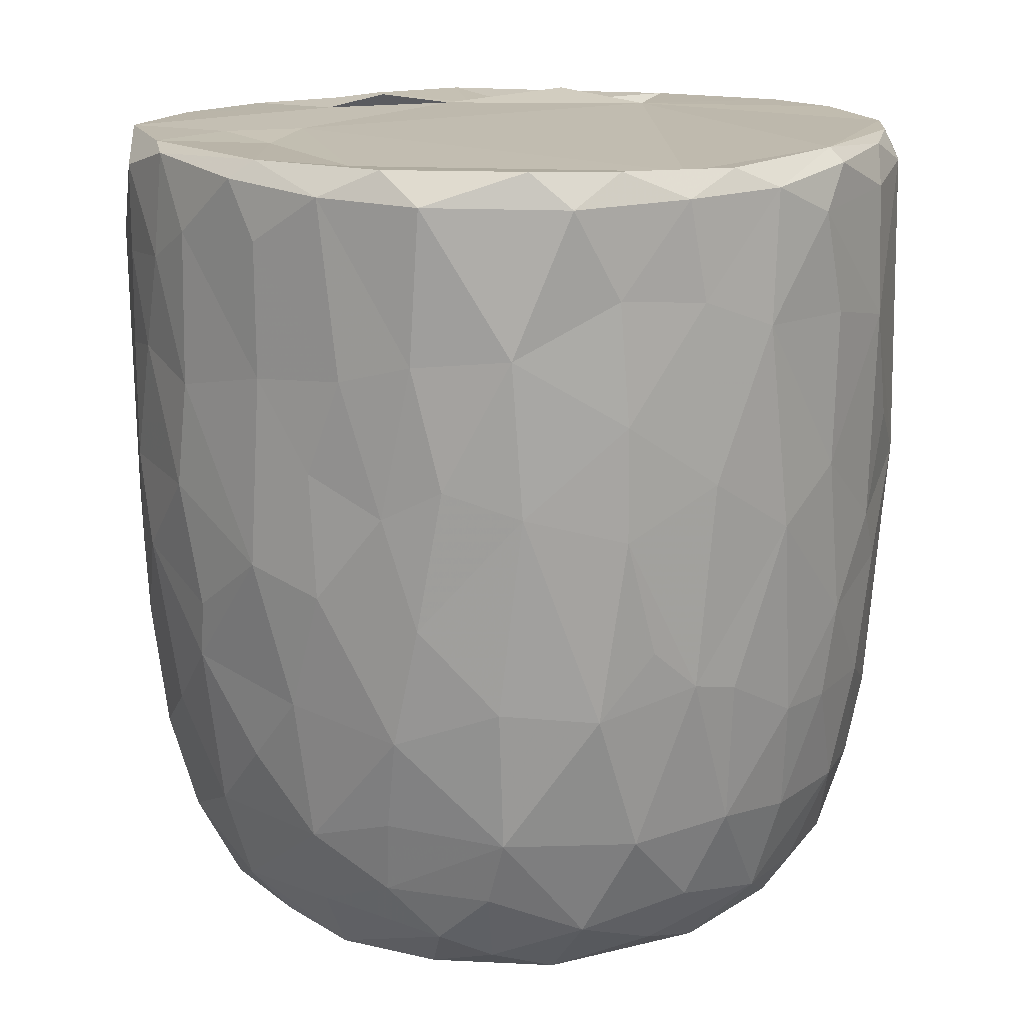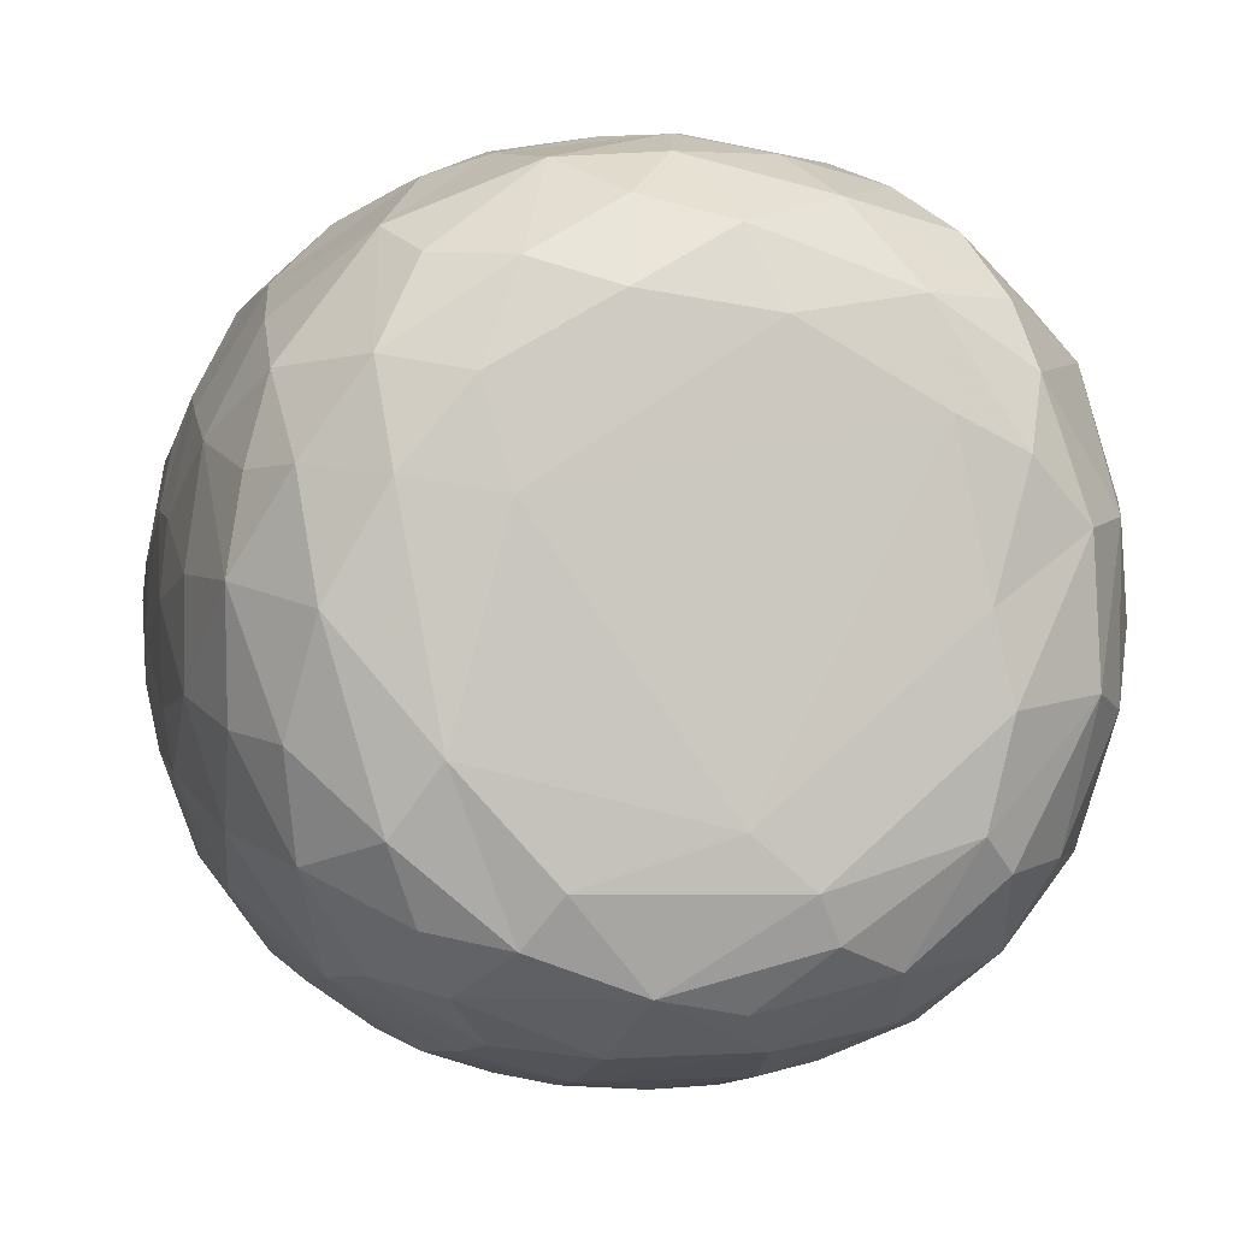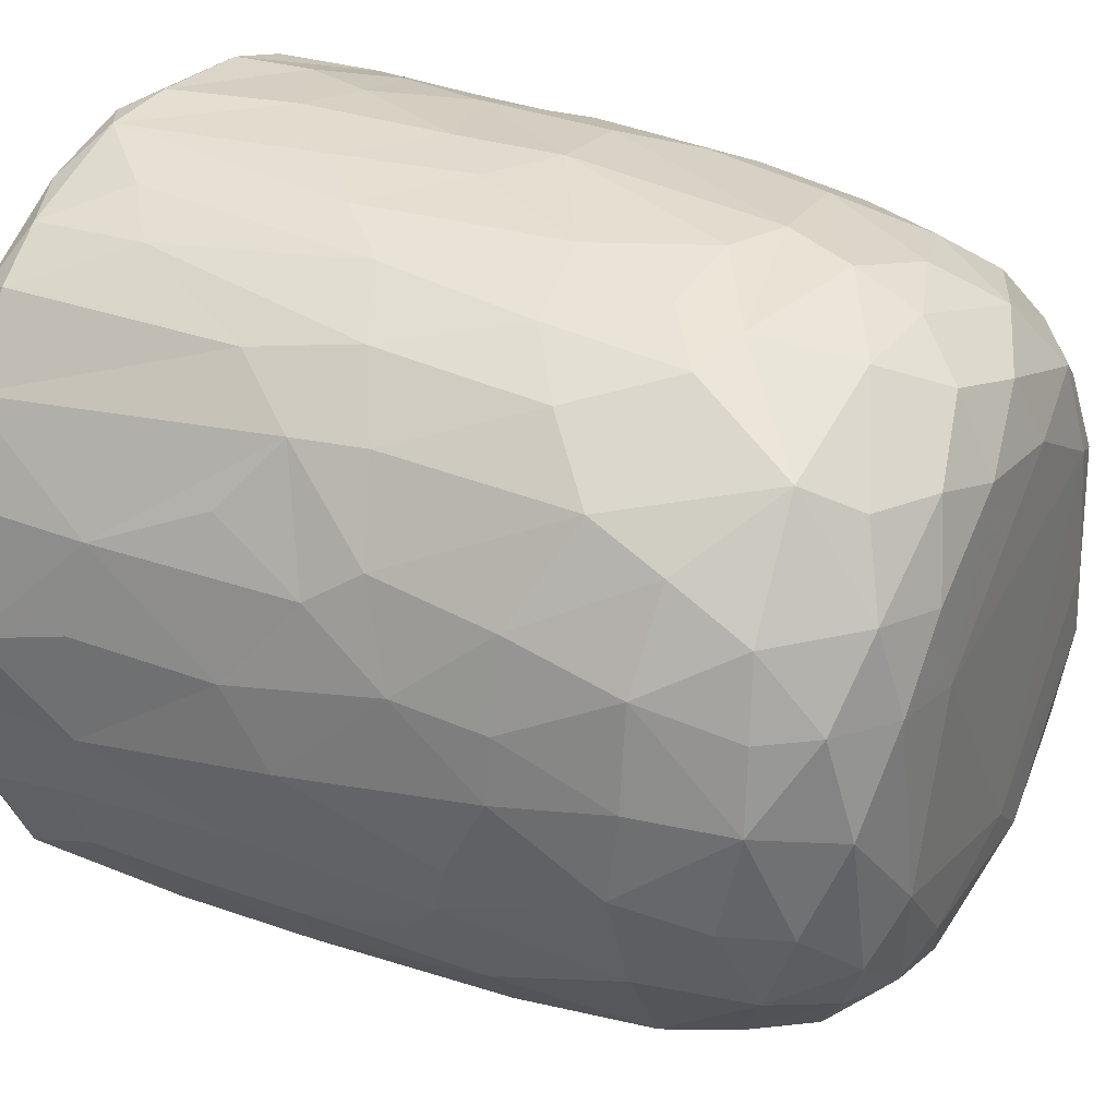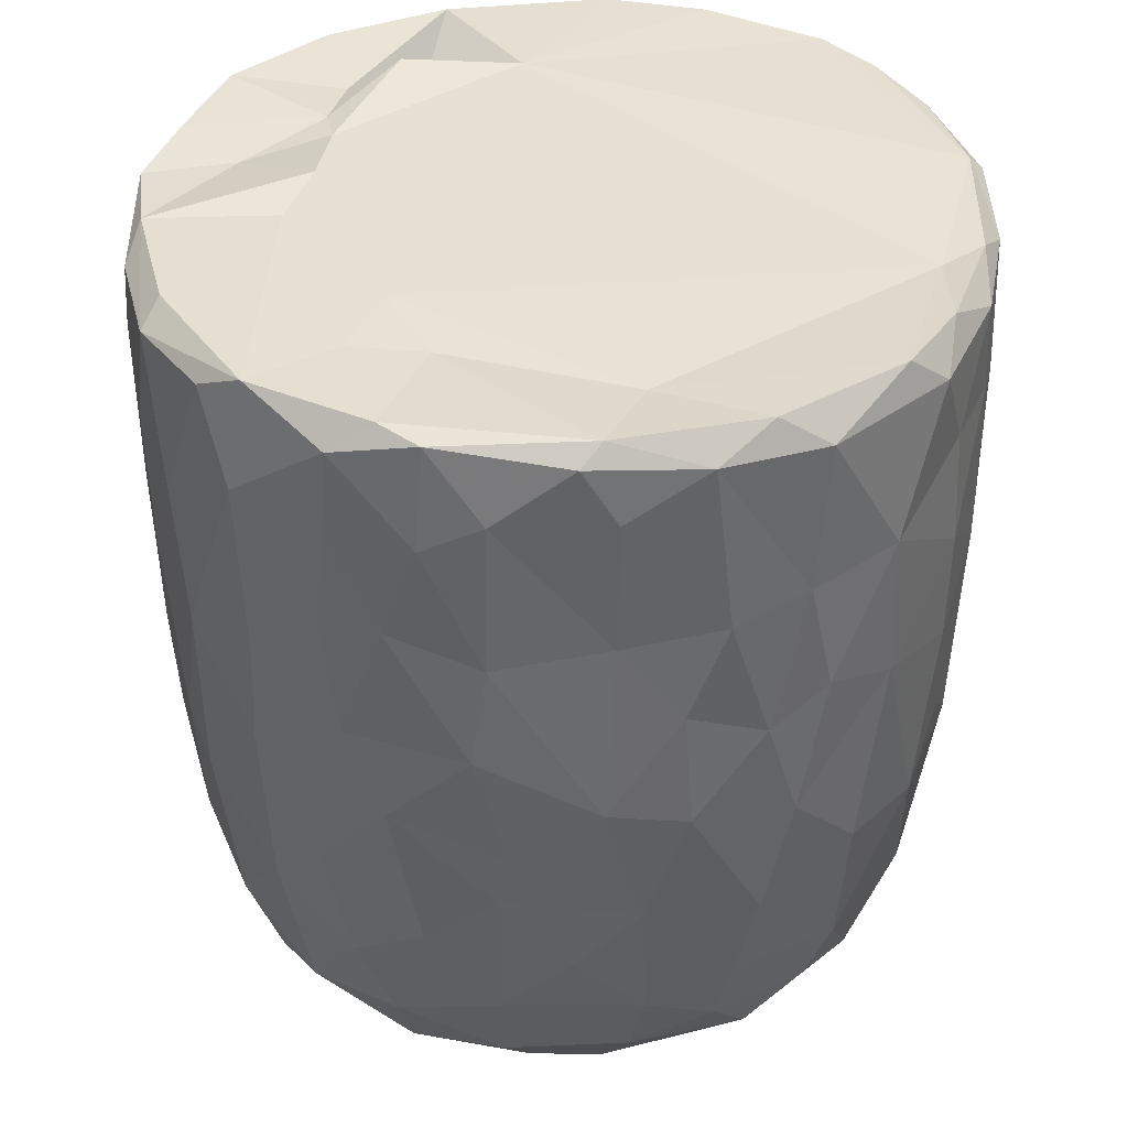
<metadata>
{"format":"obj","ext":"obj","renderer":"f3d","projection":"perspective","resolution":1024,"background":"white","views":[{"elev":15.2,"azim":-136.4,"up":"+Y"},{"elev":-1.5,"azim":-7.8,"up":"+Z"},{"elev":31.2,"azim":-61.7,"up":"+Z"},{"elev":38.4,"azim":178.5,"up":"+Y"}]}
</metadata>
<code>
v 0.1369 -0.06005 -0.9051
v 0.1612 -0.1938 -0.8917
v -0.0655 0.07835 -0.9211
v 0.2046 0.2176 -0.9085
v 0.1723 0.4605 -0.9065
v -0.08431 0.5113 -0.9075
v -0.2253 0.3129 -0.8887
v 0.1651 0.813 -0.9055
v -0.08778 0.8188 -0.9128
v -0.3115 0.5312 -0.8716
v 0.2994 0.7379 -0.8779
v -0.009134 0.9505 -0.9126
v -0.2675 0.9307 -0.8869
v -0.00459 -0.4068 -0.8735
v 0.1634 -0.5707 -0.8345
v -0.162 -0.5757 -0.8385
v -0.1498 -0.2467 -0.8819
v -0.4072 -0.2981 -0.8099
v -0.2447 0.02888 -0.8876
v 0.387 0.02675 -0.8503
v -0.4003 0.2296 -0.8342
v 0.3774 0.515 -0.8482
v 0.2831 0.9774 -0.8663
v -0.0556 0.992 -0.8757
v -0.3611 -0.5129 -0.7883
v 0.3195 -0.353 -0.8316
v -0.4713 -0.02025 -0.7964
v 0.472 0.2305 -0.8119
v 0.505 0.4961 -0.7871
v -0.4719 0.5762 -0.8109
v 0.4813 0.7235 -0.8036
v -0.4966 0.9225 -0.8063
v 0.4679 0.9294 -0.814
v -0.3836 0.9924 -0.8087
v 0.3695 0.9934 -0.8066
v -0.1326 -0.7628 -0.7786
v 0.1498 -0.7838 -0.7681
v -0.3258 -0.686 -0.76
v 0.4773 -0.4715 -0.748
v 0.5377 -0.1942 -0.7466
v -0.6154 -0.2106 -0.6855
v 0.5214 -0.001326 -0.7711
v -0.528 0.3022 -0.7735
v 0.6685 0.7419 -0.6754
v 0.3907 -0.6776 -0.7347
v -0.5964 -0.5388 -0.6523
v 0.6533 0.3523 -0.6801
v -0.6554 0.5967 -0.6869
v 0.6283 0.9978 -0.6691
v -0.1473 0.9678 -0.6786
v -0.2969 -0.938 -0.5826
v -0.4022 -0.8156 -0.6668
v -0.07133 -0.9317 -0.6638
v 0.09662 -0.8845 -0.6961
v 0.3619 -0.8852 -0.6276
v -0.5343 -0.6953 -0.638
v 0.5811 -0.6967 -0.6077
v 0.6443 -0.3255 -0.6459
v 0.6629 0.09139 -0.668
v -0.668 0.2452 -0.6654
v -0.7422 0.9188 -0.589
v -0.6543 0.9963 -0.6346
v 0.4357 0.9881 -0.5436
v 0.7222 0.9411 -0.5981
v 0.2401 -0.9543 -0.5772
v -0.46 -0.8834 -0.5489
v -0.7607 -0.236 -0.5132
v 0.7919 0.2876 -0.5084
v -0.7672 0.9714 -0.2577
v 0.2672 0.9728 -0.5478
v 0.1971 -0.9911 -0.4874
v 0.5492 -0.8949 -0.4619
v 0.7899 -0.148 -0.4749
v -0.8067 0.1823 -0.4758
v -0.7931 0.7182 -0.4939
v 0.3621 0.9854 -0.3605
v -0.2232 -0.9868 -0.4839
v -0.6554 -0.7906 -0.4476
v 0.7452 -0.5783 -0.4386
v -0.8092 0.4429 -0.481
v 0.8171 0.5937 -0.4716
v -0.7653 0.9909 -0.4641
v 0.4881 -0.9586 -0.3954
v -0.5164 -0.9436 -0.3993
v 0.6673 -0.7673 -0.4404
v -0.8241 -0.08475 -0.4018
v 0.8474 0.9395 -0.409
v -0.7714 -0.558 -0.3952
v 0.07632 -1 -0.3854
v -0.4234 -0.9976 -0.2637
v -0.8607 -0.1783 -0.299
v 0.8353 -0.06765 -0.3856
v 0.8772 0.3582 -0.3068
v -0.8587 0.9291 -0.3457
v 0.808 0.9911 -0.3572
v 0.7127 -0.8678 -0.1554
v 0.8335 -0.4705 -0.2623
v 0.5332 -0.9839 -0.1853
v -0.6825 -0.8682 -0.2418
v -0.7708 -0.7369 -0.217
v -0.8867 0.2908 -0.2693
v 0.8832 0.6735 -0.3052
v -0.8736 0.7025 -0.3055
v 0.5796 0.9983 -0.07131
v 0.7837 -0.7364 -0.184
v -0.8435 -0.5399 -0.1573
v 0.8873 -0.2709 -0.1314
v 0.8915 0.04503 -0.2023
v 0.9027 0.9337 -0.1591
v 0.07351 0.9971 0.574
v -0.9119 0.9357 -0.1045
v -0.8622 0.9837 -0.2021
v 0.4916 -0.9908 -0.01323
v -0.6279 -0.9512 -0.01768
v 0.9123 0.3858 -0.1332
v -0.9175 0.6335 -0.1266
v 0.874 0.9876 -0.05887
v -0.8799 -0.2056 -0.1836
v -0.9161 0.157 -0.0527
v 0.9163 0.7743 -0.1227
v -0.3111 -1.004 0.1698
v -0.777 -0.791 0.0334
v 0.8422 -0.5874 -0.02761
v -0.8866 -0.3069 0.01381
v -0.8743 1.001 0.1216
v 0.426 -0.9914 0.313
v 0.9022 -0.1286 0.07366
v 0.9146 0.4959 0.09226
v 0.5159 1.027 0.05688
v -0.5076 -0.9866 0.2012
v 0.7788 -0.766 0.1546
v 0.869 -0.4327 0.08013
v 0.9113 0.2138 0.07591
v -0.9105 0.2746 0.1183
v -0.9262 0.8667 0.05286
v 0.4895 0.9917 0.2711
v 0.692 -0.895 0.127
v -0.6643 -0.8975 0.2239
v -0.844 -0.5669 0.05254
v 0.8121 -0.636 0.1904
v -0.9171 0.63 0.1251
v -0.906 0.9681 0.133
v 0.9137 0.7783 0.1164
v 0.5684 -0.9588 0.2469
v -0.8732 -0.3104 0.1635
v -0.8886 -0.09698 0.1905
v 0.8939 0.9768 0.1438
v 0.685 0.9764 0.1861
v -0.7473 -0.7809 0.2203
v -0.8118 -0.5633 0.2866
v 0.8825 -0.02498 0.2396
v 0.8304 -0.3945 0.307
v -0.8636 0.1025 0.3304
v 0.8874 0.2093 0.2352
v 0.8824 0.7228 0.2855
v 0.8644 0.443 0.3206
v -0.8792 0.5916 0.3322
v -0.8694 0.8924 0.3304
v 0.8189 0.9916 0.322
v -0.8251 -0.3047 0.3618
v 0.8633 0.927 0.3318
v 0.5059 0.9825 0.3662
v -0.3689 -0.993 0.3717
v 0.6001 -0.8978 0.3918
v -0.7012 -0.762 0.3949
v -0.5379 -0.936 0.4043
v 0.1477 -0.993 0.4738
v 0.7379 -0.6407 0.4365
v 0.8285 -0.1232 0.3992
v -0.828 -0.02022 0.4122
v 0.8258 0.1618 0.4192
v -0.8189 0.9819 0.3869
v -0.1211 -0.9882 0.5142
v -0.8208 0.3248 0.4479
v 0.8048 0.696 0.4838
v 0.395 -0.9495 0.5182
v -0.7062 -0.586 0.4985
v 0.6949 -0.4718 0.5568
v -0.7773 0.9266 0.529
v -0.7203 0.9938 0.549
v 0.3464 1.021 0.558
v 0.7256 0.9965 0.5375
v -0.2943 -0.9501 0.5695
v 0.5653 -0.8358 0.523
v 0.7146 -0.2047 0.585
v 0.7576 0.03516 0.5426
v -0.7378 0.1996 0.6017
v 0.7795 0.2717 0.5089
v 0.7639 0.945 0.5493
v -0.6136 0.9961 0.6748
v -0.4529 -0.8708 0.5824
v -0.5171 -0.7491 0.6422
v -0.6943 -0.4148 0.5799
v 0.4667 0.9717 0.5119
v 0.07935 -0.9438 0.6328
v -0.715 0.0294 0.6095
v 0.6716 0.1897 0.6534
v 0.6942 0.4294 0.6396
v 0.2651 -0.8604 0.6915
v 0.4939 -0.76 0.6491
v -0.1042 -0.8965 0.6852
v 0.5428 -0.4326 0.7128
v -0.6389 0.9288 0.7045
v -0.6331 0.3649 0.705
v 0.6797 0.8226 0.6548
v 0.3105 0.881 0.6156
v 0.5187 0.9878 0.74
v -0.2309 -0.7664 0.7625
v -0.5729 -0.2818 0.7119
v 0.5523 0.282 0.7603
v 0.5799 0.9234 0.7439
v 0.3942 -0.6516 0.7435
v -0.4265 -0.4963 0.7684
v -0.576 0.118 0.7449
v 0.5468 -0.1169 0.7473
v -0.01659 -0.7833 0.7752
v -0.3 -0.5396 0.8056
v -0.437 -0.1782 0.8021
v 0.5198 0.5074 0.7788
v 0.5089 0.7464 0.792
v -0.4968 0.6804 0.7988
v -0.5033 0.9426 0.7903
v -0.3556 1.001 0.817
v 0.2466 0.9912 0.8538
v 0.1841 -0.7103 0.7856
v 0.3246 -0.4335 0.819
v 0.4547 -0.2222 0.7918
v 0.003831 -0.6279 0.8332
v -0.2981 -0.3935 0.8325
v 0.3471 -0.1475 0.8478
v 0.4398 0.1643 0.8205
v -0.4112 0.1912 0.8334
v 0.304 0.3678 0.8701
v 0.3631 0.5902 0.8555
v -0.3708 0.7785 0.855
v 0.3855 0.9278 0.8415
v 0.05348 -0.4637 0.8604
v -0.0898 -0.4038 0.8645
v -0.2295 -0.1489 0.8727
v 0.2766 0.03421 0.8782
v -0.2862 0.3309 0.8759
v 0.2414 0.7469 0.8899
v -0.218 0.9442 0.8958
v -0.1281 0.9979 0.8825
v 0.06355 0.03356 0.9042
v -0.08916 0.1436 0.898
v 0.04443 0.2811 0.9057
v -0.1453 0.4478 0.9007
v 0.173 0.5709 0.8997
v 0.2088 0.9249 0.897
v -0.04965 0.9282 0.9143
v 0.01604 0.6357 0.9151
f 1 2 3
f 1 3 4
f 3 5 4
f 3 6 5
f 7 6 3
f 6 8 5
f 9 6 10
f 6 9 8
f 11 5 8
f 8 9 12
f 9 13 12
f 14 2 15
f 16 17 14
f 14 17 2
f 17 18 19
f 19 3 17
f 17 3 2
f 2 1 20
f 20 1 4
f 19 21 7
f 7 3 19
f 5 22 4
f 10 6 7
f 11 22 5
f 10 13 9
f 8 12 23
f 8 23 11
f 24 12 13
f 12 24 23
f 16 14 15
f 25 18 16
f 15 2 26
f 18 17 16
f 2 20 26
f 27 19 18
f 27 21 19
f 20 4 28
f 4 22 28
f 21 10 7
f 29 28 22
f 30 10 21
f 31 22 11
f 30 13 10
f 32 13 30
f 11 33 31
f 23 33 11
f 34 13 32
f 34 24 13
f 35 33 23
f 24 35 23
f 36 16 37
f 16 15 37
f 38 16 36
f 38 25 16
f 39 26 40
f 27 18 41
f 26 20 40
f 20 42 40
f 20 28 42
f 27 43 21
f 30 21 43
f 31 29 22
f 29 31 44
f 37 15 45
f 25 38 46
f 39 45 15
f 26 39 15
f 29 47 28
f 30 43 48
f 47 29 44
f 48 32 30
f 31 33 44
f 44 33 49
f 49 33 35
f 34 50 24
f 51 52 53
f 52 36 53
f 53 36 37
f 53 37 54
f 52 38 36
f 37 45 55
f 46 38 56
f 57 45 39
f 18 25 46
f 58 39 40
f 42 28 59
f 60 43 27
f 59 28 47
f 61 32 48
f 32 62 34
f 63 49 35
f 37 55 54
f 57 55 45
f 52 56 38
f 39 58 57
f 18 46 41
f 59 40 42
f 41 60 27
f 48 43 60
f 64 44 49
f 62 32 61
f 62 50 34
f 54 65 53
f 55 65 54
f 66 56 52
f 40 59 58
f 41 67 60
f 59 47 68
f 68 47 44
f 62 69 50
f 50 70 24
f 70 35 24
f 35 70 63
f 65 71 53
f 66 52 51
f 57 72 55
f 41 46 67
f 73 58 59
f 60 67 74
f 75 61 48
f 76 70 50
f 77 51 53
f 78 56 66
f 46 56 78
f 58 79 57
f 58 73 79
f 73 59 68
f 48 80 75
f 44 81 68
f 44 64 81
f 62 61 82
f 82 69 62
f 50 69 76
f 77 53 71
f 55 83 65
f 72 83 55
f 66 84 78
f 85 72 57
f 86 74 67
f 80 48 60
f 80 60 74
f 64 87 81
f 49 87 64
f 84 66 51
f 78 88 46
f 88 67 46
f 89 77 71
f 51 90 84
f 90 51 77
f 83 71 65
f 79 85 57
f 91 86 67
f 73 68 92
f 68 81 93
f 94 61 75
f 61 94 82
f 70 76 63
f 87 49 95
f 96 72 85
f 73 97 79
f 68 93 92
f 98 89 71
f 78 84 99
f 78 100 88
f 91 67 88
f 92 97 73
f 91 74 86
f 80 74 101
f 102 93 81
f 80 103 75
f 87 102 81
f 76 104 63
f 83 98 71
f 96 83 72
f 96 85 105
f 85 79 105
f 79 97 105
f 106 91 88
f 92 107 97
f 91 101 74
f 93 108 92
f 80 101 103
f 103 94 75
f 87 109 102
f 110 76 69
f 63 104 49
f 98 83 96
f 99 100 78
f 106 88 100
f 92 108 107
f 111 94 103
f 82 94 112
f 89 90 77
f 113 89 98
f 99 84 114
f 102 115 93
f 103 101 116
f 95 117 87
f 117 109 87
f 112 69 82
f 91 106 118
f 119 91 118
f 119 101 91
f 115 108 93
f 109 120 102
f 111 112 94
f 49 104 95
f 104 117 95
f 114 84 90
f 116 101 119
f 115 102 120
f 103 116 111
f 89 121 90
f 99 122 100
f 97 123 105
f 97 107 123
f 118 106 124
f 111 125 112
f 126 121 89
f 113 126 89
f 122 99 114
f 122 106 100
f 108 127 107
f 124 119 118
f 120 128 115
f 125 69 112
f 129 117 104
f 90 130 114
f 131 96 105
f 107 132 123
f 115 127 108
f 115 133 127
f 134 116 119
f 135 111 116
f 110 136 76
f 136 104 76
f 121 130 90
f 113 98 137
f 96 137 98
f 122 114 138
f 105 123 131
f 106 122 139
f 139 124 106
f 132 140 123
f 141 116 134
f 141 135 116
f 142 111 135
f 109 143 120
f 111 142 125
f 136 129 104
f 144 113 137
f 96 131 137
f 140 131 123
f 145 124 139
f 107 127 132
f 128 133 115
f 138 114 130
f 146 124 145
f 124 146 119
f 134 119 146
f 120 143 128
f 109 147 143
f 109 117 147
f 148 117 129
f 138 149 122
f 122 150 139
f 127 151 132
f 133 151 127
f 148 147 117
f 126 113 144
f 150 122 149
f 145 139 150
f 132 152 140
f 152 132 151
f 153 134 146
f 133 154 151
f 147 155 143
f 136 148 129
f 154 128 156
f 133 128 154
f 157 141 134
f 156 128 155
f 155 128 143
f 157 135 141
f 158 142 135
f 148 159 147
f 160 145 150
f 157 134 153
f 158 135 157
f 147 161 155
f 136 162 148
f 163 130 121
f 164 144 137
f 138 165 149
f 164 137 131
f 165 150 149
f 160 146 145
f 159 161 147
f 125 110 69
f 162 159 148
f 163 166 130
f 167 121 126
f 138 130 166
f 168 164 131
f 168 131 140
f 151 169 152
f 170 146 160
f 153 146 170
f 154 156 171
f 172 142 158
f 142 172 125
f 173 163 121
f 152 168 140
f 154 171 151
f 174 157 153
f 175 156 155
f 175 155 161
f 176 167 126
f 176 126 144
f 164 176 144
f 165 138 166
f 177 150 165
f 169 168 152
f 169 178 168
f 151 171 169
f 179 158 157
f 172 180 125
f 181 136 110
f 162 182 159
f 167 173 121
f 183 166 163
f 164 168 184
f 177 160 150
f 178 169 185
f 186 169 171
f 153 170 187
f 153 187 174
f 156 188 171
f 175 188 156
f 161 189 175
f 189 159 182
f 189 161 159
f 180 190 125
f 181 162 136
f 163 173 183
f 166 183 191
f 184 176 164
f 166 192 165
f 191 192 166
f 193 160 177
f 185 169 186
f 171 188 186
f 179 172 158
f 172 179 180
f 190 110 125
f 194 182 162
f 181 194 162
f 195 167 176
f 177 165 192
f 193 170 160
f 170 196 187
f 197 186 188
f 198 188 175
f 179 157 187
f 187 157 174
f 195 173 167
f 199 195 176
f 168 200 184
f 193 177 192
f 200 168 178
f 196 170 193
f 173 201 183
f 184 199 176
f 178 185 202
f 186 197 185
f 188 198 197
f 203 179 204
f 189 205 175
f 203 180 179
f 110 206 181
f 181 206 194
f 194 207 182
f 201 173 195
f 183 208 191
f 208 183 201
f 184 200 199
f 202 200 178
f 196 193 209
f 197 198 210
f 179 187 204
f 198 175 205
f 203 190 180
f 189 182 211
f 208 192 191
f 199 200 212
f 200 202 212
f 192 213 193
f 193 213 209
f 214 196 209
f 185 197 215
f 187 196 214
f 189 211 205
f 182 207 211
f 195 216 201
f 195 199 216
f 217 213 192
f 209 213 218
f 185 215 202
f 209 218 214
f 197 210 215
f 214 204 187
f 219 198 220
f 205 220 198
f 203 204 221
f 211 220 205
f 190 203 222
f 190 223 110
f 224 194 206
f 201 216 208
f 225 216 199
f 217 192 208
f 212 225 199
f 225 212 226
f 202 226 212
f 226 202 227
f 215 227 202
f 214 221 204
f 198 219 210
f 222 203 221
f 223 190 222
f 224 207 194
f 228 208 216
f 225 228 216
f 217 208 228
f 213 217 229
f 213 229 218
f 230 227 231
f 215 231 227
f 232 214 218
f 210 231 215
f 221 214 232
f 210 219 233
f 220 234 219
f 221 235 222
f 236 220 211
f 207 224 236
f 207 236 211
f 110 224 206
f 225 226 228
f 237 228 226
f 237 217 228
f 238 229 217
f 238 217 237
f 230 237 226
f 229 238 239
f 227 230 226
f 229 239 218
f 240 230 231
f 232 218 239
f 210 233 231
f 235 232 241
f 235 221 232
f 219 234 233
f 220 242 234
f 235 243 222
f 243 223 222
f 243 244 223
f 223 244 110
f 244 224 110
f 245 238 237
f 239 238 245
f 240 245 237
f 240 237 230
f 246 239 245
f 241 232 239
f 241 239 246
f 233 247 245
f 233 245 240
f 231 233 240
f 248 241 246
f 248 243 241
f 234 249 233
f 243 235 241
f 242 249 234
f 250 242 220
f 220 236 250
f 224 250 236
f 244 243 251
f 244 251 250
f 224 244 250
f 247 246 245
f 248 246 247
f 252 248 247
f 252 247 249
f 233 249 247
f 243 248 252
f 251 243 252
f 252 249 242
f 251 252 242
f 250 251 242

</code>
